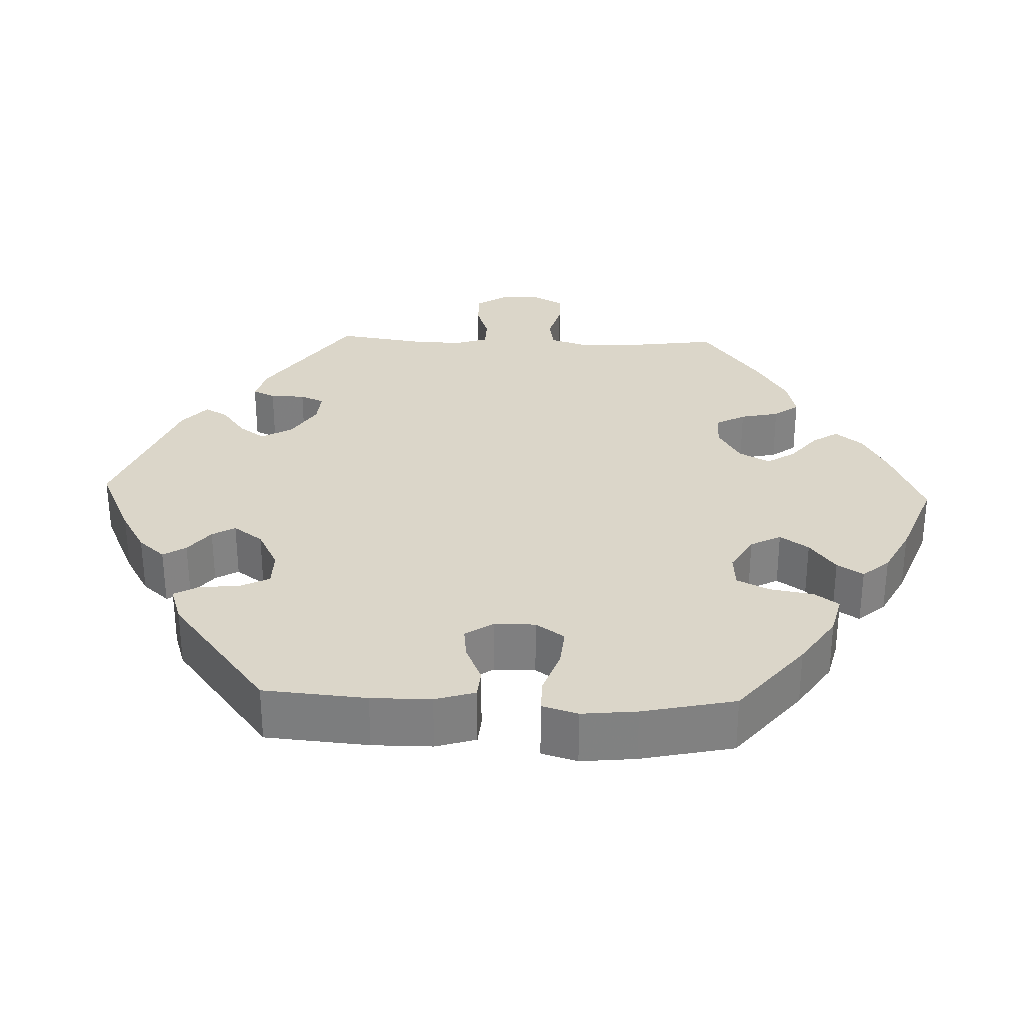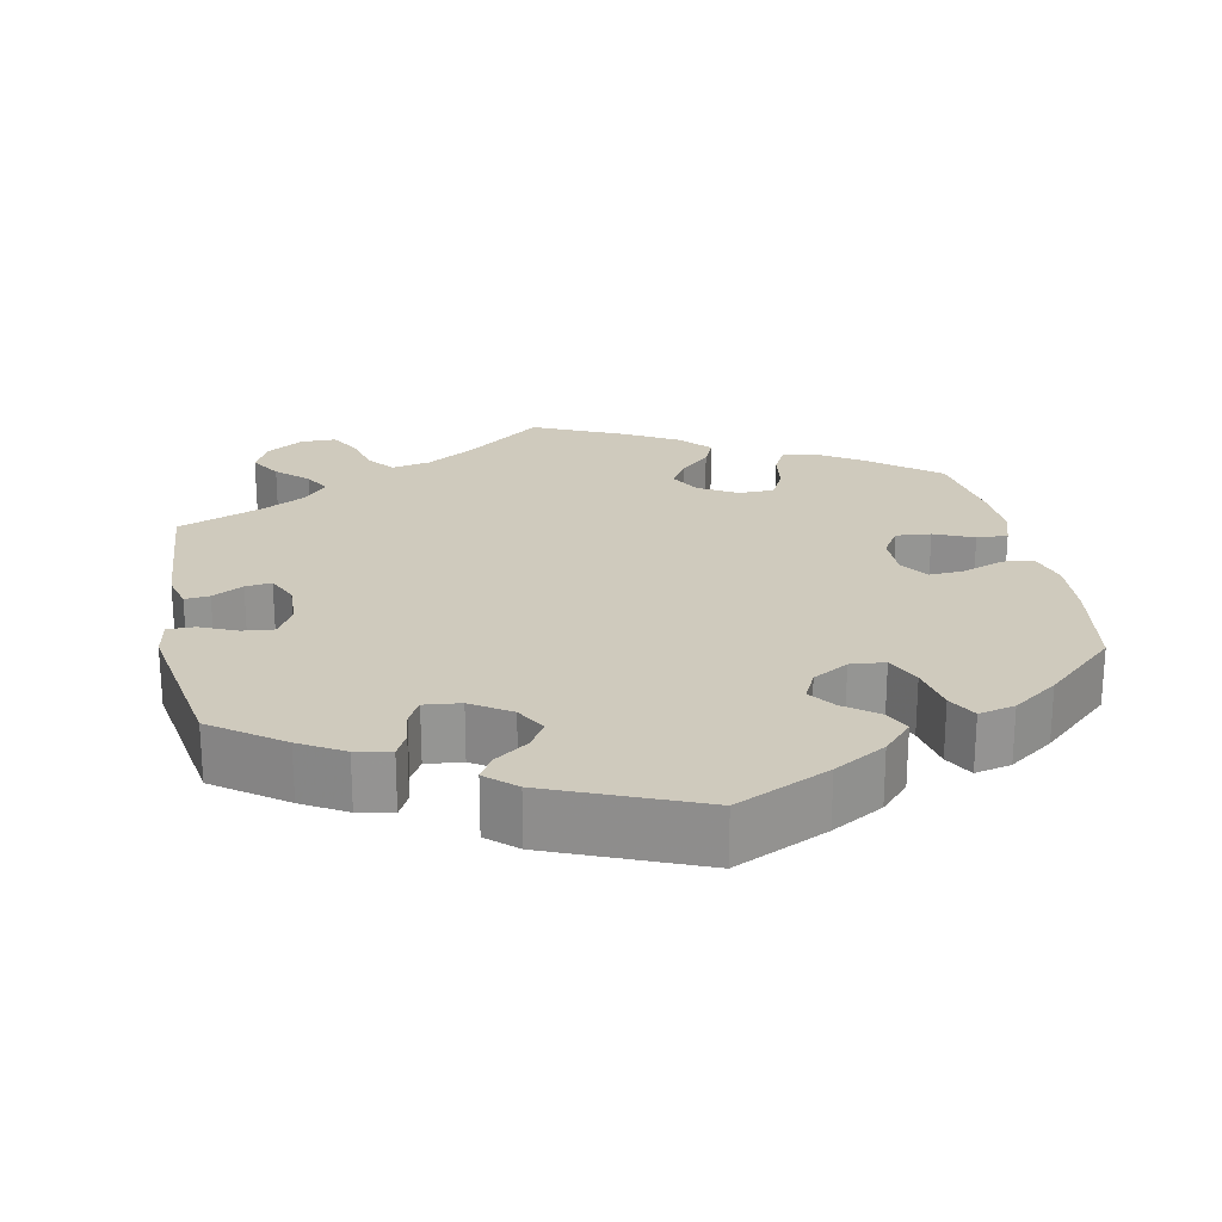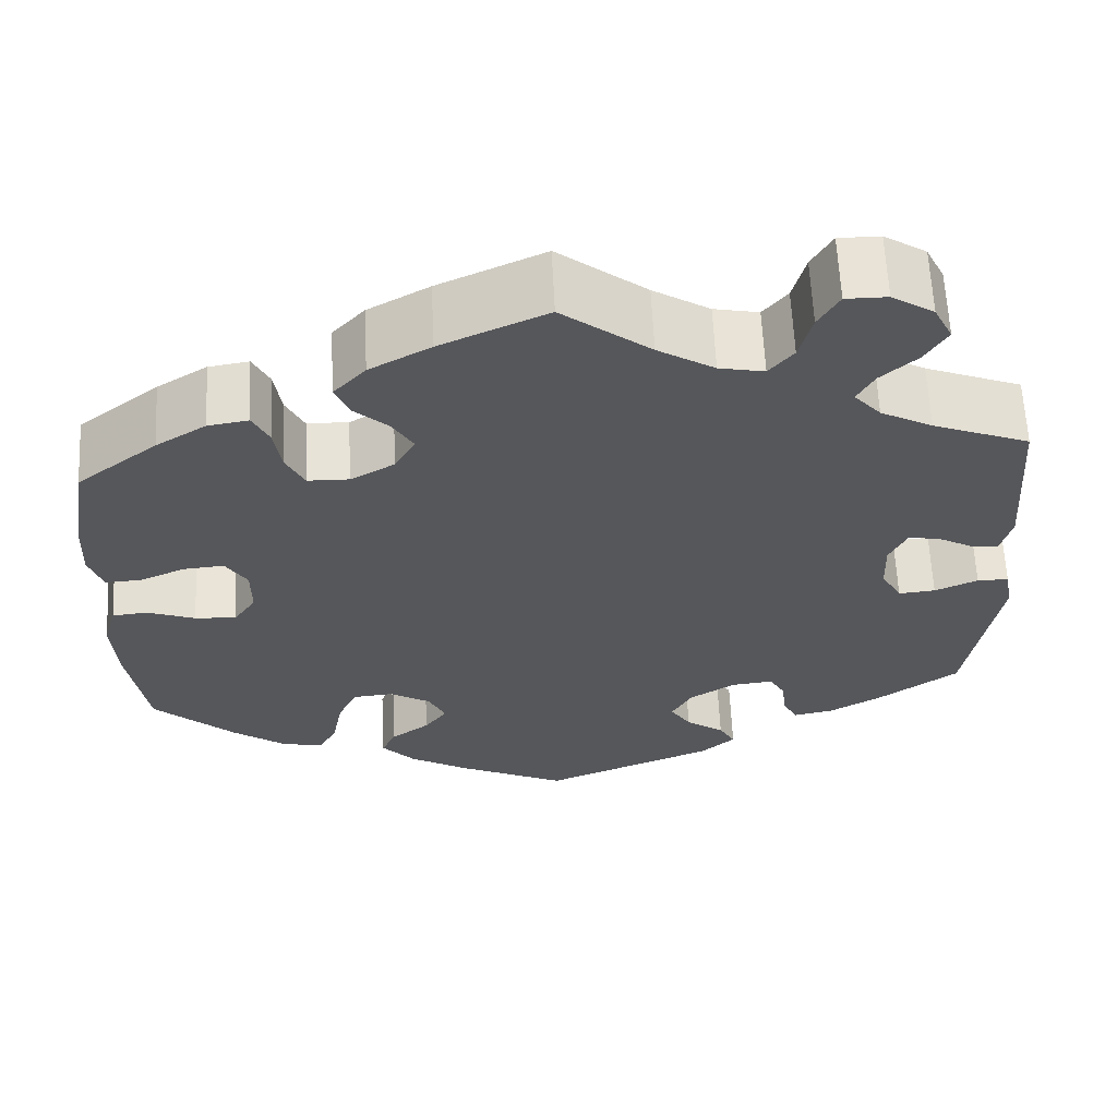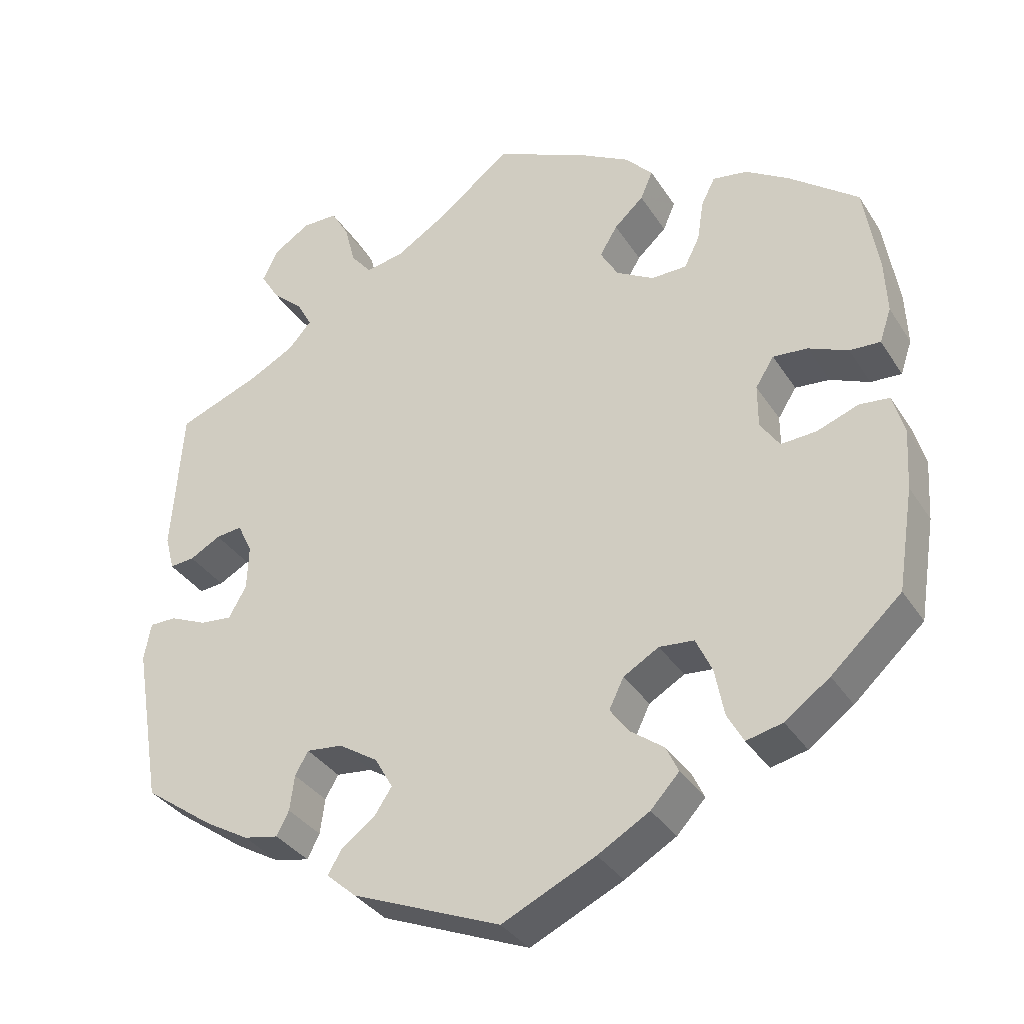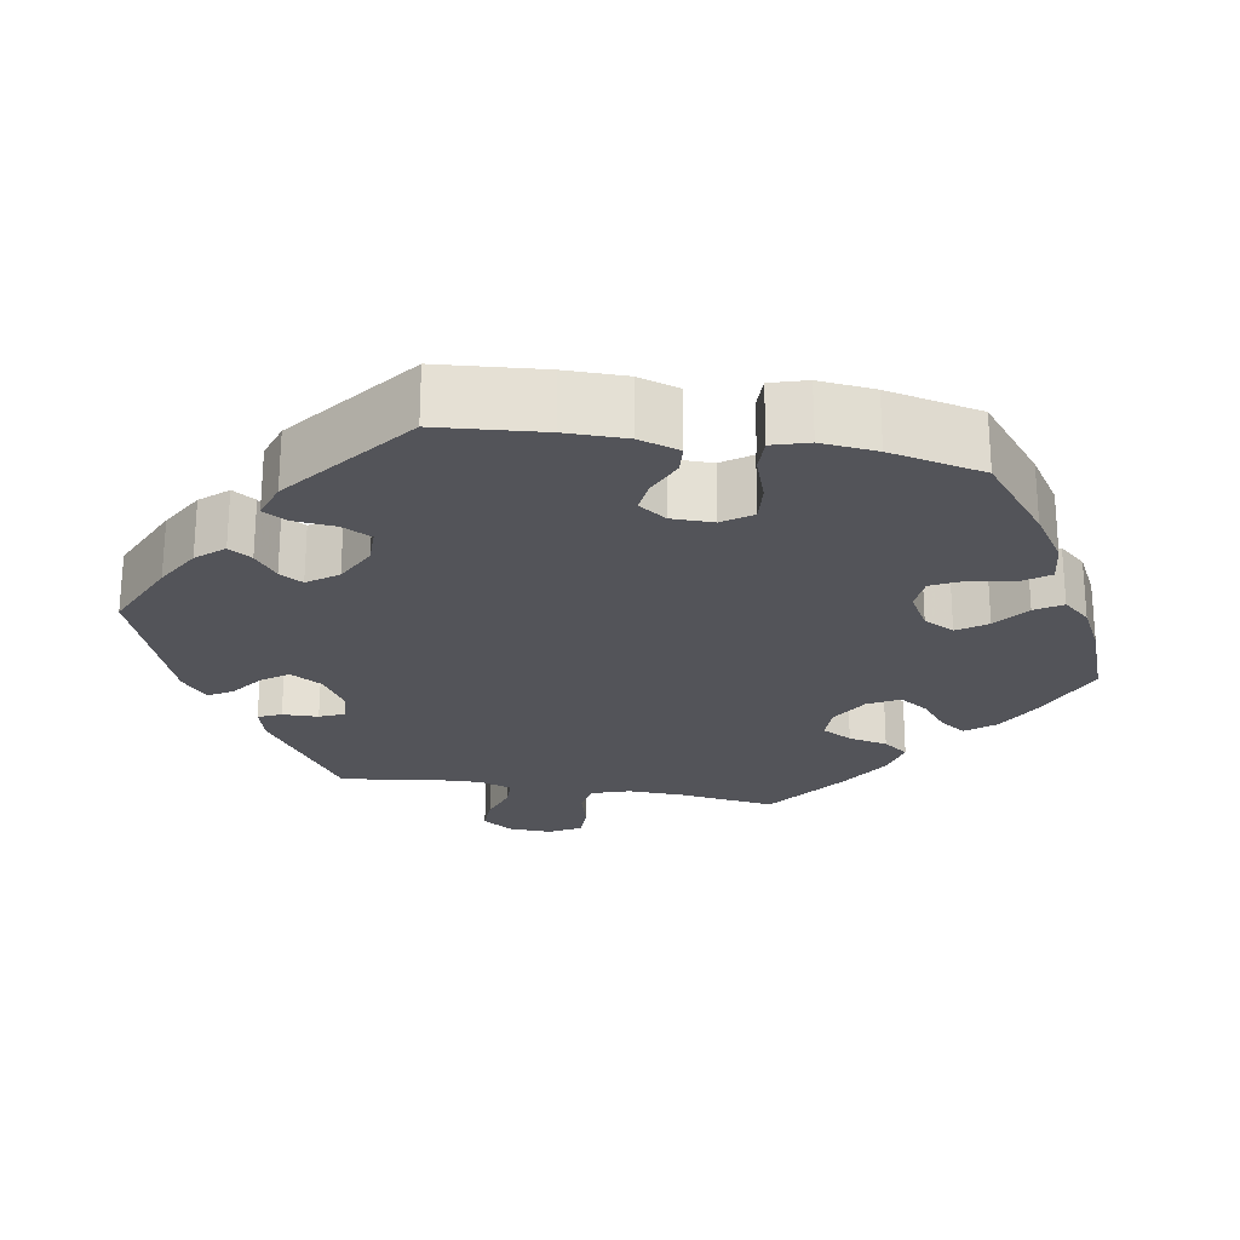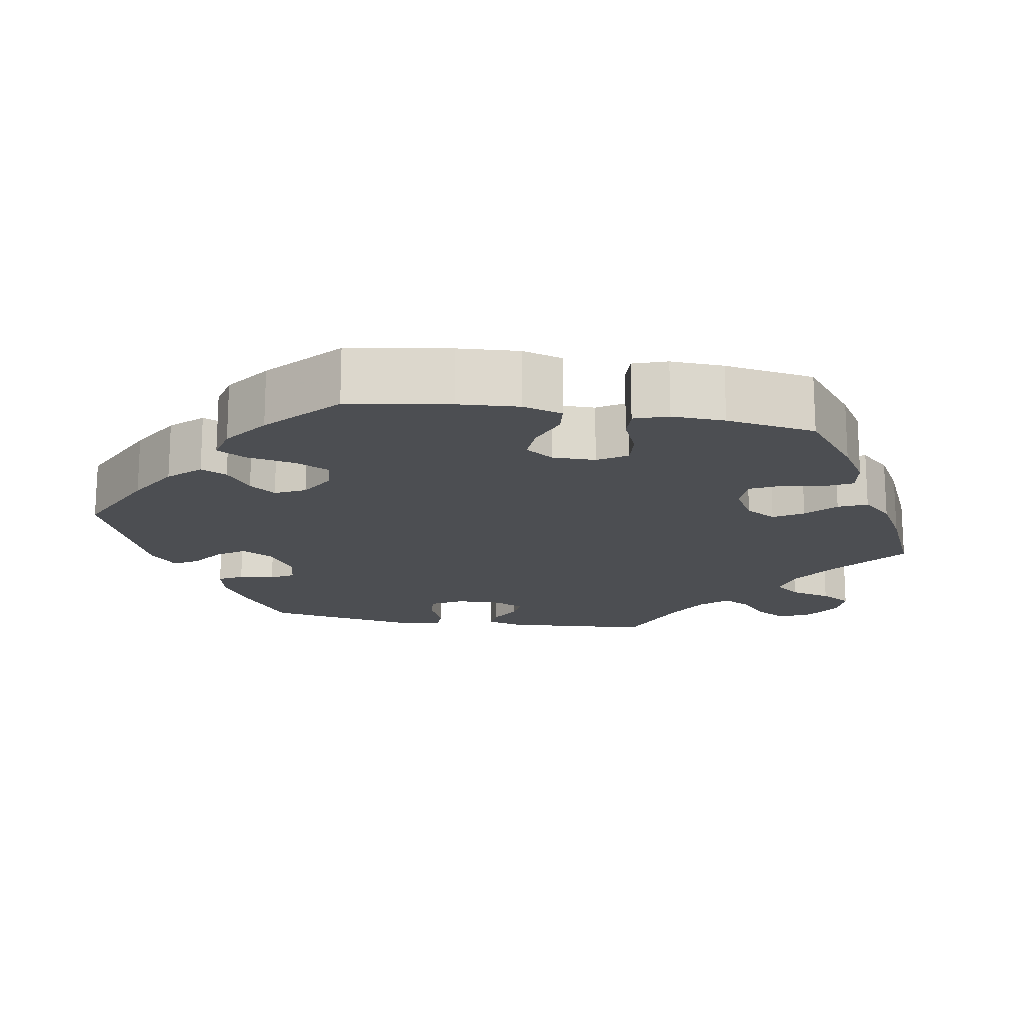
<metadata>
{"format":"obj","ext":"obj","renderer":"f3d","projection":"perspective","resolution":1024,"background":"white","views":[{"elev":30.0,"azim":-147.8,"up":"+Y"},{"elev":23.1,"azim":168.8,"up":"+Y"},{"elev":62.5,"azim":-2.8,"up":"+Z"},{"elev":-34.4,"azim":-151.9,"up":"+Z"},{"elev":-23.8,"azim":-159.9,"up":"+Y"},{"elev":-17.0,"azim":-99.7,"up":"+Y"}]}
</metadata>
<code>
v 0.409 0.07 -0.354
v 0.352 0.07 -0.387
v 0.307 0.07 -0.396
v 0.291 0.07 -0.365
v 0.285 0.07 -0.319
v 0.268 0.07 -0.289
v 0.221 0.07 -0.294
v 0.17 0.07 -0.327
v 0.147 0.07 -0.368
v 0.17 0.07 -0.403
v 0.213 0.07 -0.434
v 0.231 0.07 -0.465
v 0.193 0.07 -0.499
v 0 0.07 -0.578
v -0.121 0.07 -0.521
v -0.188 0.07 -0.482
v -0.225 0.07 -0.442
v -0.209 0.07 -0.408
v -0.166 0.07 -0.376
v -0.141 0.07 -0.342
v -0.16 0.07 -0.303
v -0.206 0.07 -0.276
v -0.251 0.07 -0.28
v -0.272 0.07 -0.325
v -0.284 0.07 -0.387
v -0.305 0.07 -0.425
v -0.352 0.07 -0.414
v -0.41 0.07 -0.372
v -0.501 0.07 -0.289
v -0.522 0.07 -0.157
v -0.527 0.07 -0.078
v -0.512 0.07 -0.026
v -0.473 0.07 -0.022
v -0.419 0.07 -0.042
v -0.373 0.07 -0.045
v -0.348 0.07 -0.008
v -0.348 0.07 0.048
v -0.372 0.07 0.086
v -0.417 0.07 0.082
v -0.468 0.07 0.06
v -0.508 0.07 0.058
v -0.523 0.07 0.102
v -0.52 0.07 0.171
v -0.501 0.07 0.288
v -0.411 0.07 0.358
v -0.355 0.07 0.393
v -0.31 0.07 0.4
v -0.292 0.07 0.364
v -0.284 0.07 0.311
v -0.264 0.07 0.271
v -0.218 0.07 0.27
v -0.169 0.07 0.298
v -0.146 0.07 0.338
v -0.169 0.07 0.376
v -0.207 0.07 0.411
v -0.223 0.07 0.448
v -0.187 0.07 0.487
v -0.119 0.07 0.525
v -0.001 0.07 0.578
v 0.097 0.07 0.502
v 0.16 0.07 0.463
v 0.21 0.07 0.453
v 0.237 0.07 0.486
v 0.251 0.07 0.54
v 0.274 0.07 0.58
v 0.32 0.07 0.58
v 0.367 0.07 0.55
v 0.388 0.07 0.508
v 0.363 0.07 0.467
v 0.323 0.07 0.431
v 0.304 0.07 0.396
v 0.334 0.07 0.362
v 0.392 0.07 0.331
v 0.5 0.07 0.289
v 0.514 0.07 0.098
v 0.502 0.07 0.052
v 0.47 0.07 0.055
v 0.43 0.07 0.077
v 0.396 0.07 0.081
v 0.377 0.07 0.041
v 0.379 0.07 -0.017
v 0.402 0.07 -0.058
v 0.443 0.07 -0.054
v 0.491 0.07 -0.033
v 0.526 0.07 -0.033
v 0.535 0.07 -0.082
v 0.5 0.07 -0.289
v 0.409 0 -0.354
v 0.352 0 -0.387
v 0.307 0 -0.396
v 0.291 0 -0.365
v 0.285 0 -0.319
v 0.268 0 -0.289
v 0.221 0 -0.294
v 0.17 0 -0.327
v 0.147 0 -0.368
v 0.17 0 -0.403
v 0.213 0 -0.434
v 0.231 0 -0.465
v 0.193 0 -0.499
v 0 0 -0.578
v -0.121 0 -0.521
v -0.188 0 -0.482
v -0.225 0 -0.442
v -0.209 0 -0.408
v -0.166 0 -0.376
v -0.141 0 -0.342
v -0.16 0 -0.303
v -0.206 0 -0.276
v -0.251 0 -0.28
v -0.272 0 -0.325
v -0.284 0 -0.387
v -0.305 0 -0.425
v -0.352 0 -0.414
v -0.41 0 -0.372
v -0.501 0 -0.289
v -0.522 0 -0.157
v -0.527 0 -0.078
v -0.512 0 -0.026
v -0.473 0 -0.022
v -0.419 0 -0.042
v -0.373 0 -0.045
v -0.348 0 -0.008
v -0.348 0 0.048
v -0.372 0 0.086
v -0.417 0 0.082
v -0.468 0 0.06
v -0.508 0 0.058
v -0.523 0 0.102
v -0.52 0 0.171
v -0.501 0 0.288
v -0.411 0 0.358
v -0.355 0 0.393
v -0.31 0 0.4
v -0.292 0 0.364
v -0.284 0 0.311
v -0.264 0 0.271
v -0.218 0 0.27
v -0.169 0 0.298
v -0.146 0 0.338
v -0.169 0 0.376
v -0.207 0 0.411
v -0.223 0 0.448
v -0.187 0 0.487
v -0.119 0 0.525
v -0.001 0 0.578
v 0.097 0 0.502
v 0.16 0 0.463
v 0.21 0 0.453
v 0.237 0 0.486
v 0.251 0 0.54
v 0.274 0 0.58
v 0.32 0 0.58
v 0.367 0 0.55
v 0.388 0 0.508
v 0.363 0 0.467
v 0.323 0 0.431
v 0.304 0 0.396
v 0.334 0 0.362
v 0.392 0 0.331
v 0.5 0 0.289
v 0.514 0 0.098
v 0.502 0 0.052
v 0.47 0 0.055
v 0.43 0 0.077
v 0.396 0 0.081
v 0.377 0 0.041
v 0.379 0 -0.017
v 0.402 0 -0.058
v 0.443 0 -0.054
v 0.491 0 -0.033
v 0.526 0 -0.033
v 0.535 0 -0.082
v 0.5 0 -0.289
f 83 84 85 86
f 82 83 86 87
f 81 82 87 1
f 75 76 77 78
f 73 74 75 78
f 72 73 78 79
f 71 72 79 80
f 67 68 69 70
f 67 70 71
f 66 67 71
f 63 64 65 66
f 62 63 66 71
f 61 62 71 80
f 57 58 59 60
f 54 55 56 57
f 53 54 57 60
f 52 53 60 61
f 46 47 48 49
f 46 49 50
f 45 46 50
f 44 45 50
f 43 44 50
f 42 43 50 51
f 39 40 41 42
f 38 39 42 51
f 31 32 33 34
f 31 34 35
f 30 31 35
f 29 30 35
f 28 29 35 36
f 24 25 26 27
f 23 24 27 28
f 16 17 18 19
f 16 19 20
f 15 16 20
f 14 15 20
f 13 14 20 21
f 10 11 12 13
f 9 10 13 21
f 2 3 4 5
f 81 1 2 5
f 81 5 6
f 80 81 6 7
f 61 80 7 8
f 37 38 51 52
f 36 37 52 61
f 23 28 36 61
f 22 23 61
f 21 22 61
f 8 9 21 61
f 173 172 171 170
f 174 173 170 169
f 88 174 169 168
f 165 164 163 162
f 165 162 161 160
f 166 165 160 159
f 167 166 159 158
f 157 156 155 154
f 158 157 154
f 158 154 153
f 153 152 151 150
f 158 153 150 149
f 167 158 149 148
f 147 146 145 144
f 144 143 142 141
f 147 144 141 140
f 148 147 140 139
f 136 135 134 133
f 137 136 133
f 137 133 132
f 137 132 131
f 137 131 130
f 138 137 130 129
f 129 128 127 126
f 138 129 126 125
f 121 120 119 118
f 122 121 118
f 122 118 117
f 122 117 116
f 123 122 116 115
f 114 113 112 111
f 115 114 111 110
f 106 105 104 103
f 107 106 103
f 107 103 102
f 107 102 101
f 108 107 101 100
f 100 99 98 97
f 108 100 97 96
f 92 91 90 89
f 92 89 88 168
f 93 92 168
f 94 93 168 167
f 95 94 167 148
f 139 138 125 124
f 148 139 124 123
f 148 123 115 110
f 148 110 109
f 148 109 108
f 148 108 96 95
f 1 88 89 2
f 2 89 90 3
f 3 90 91 4
f 4 91 92 5
f 5 92 93 6
f 6 93 94 7
f 7 94 95 8
f 8 95 96 9
f 9 96 97 10
f 10 97 98 11
f 11 98 99 12
f 12 99 100 13
f 13 100 101 14
f 14 101 102 15
f 15 102 103 16
f 16 103 104 17
f 17 104 105 18
f 18 105 106 19
f 19 106 107 20
f 20 107 108 21
f 21 108 109 22
f 22 109 110 23
f 23 110 111 24
f 24 111 112 25
f 25 112 113 26
f 26 113 114 27
f 27 114 115 28
f 28 115 116 29
f 29 116 117 30
f 30 117 118 31
f 31 118 119 32
f 32 119 120 33
f 33 120 121 34
f 34 121 122 35
f 35 122 123 36
f 36 123 124 37
f 37 124 125 38
f 38 125 126 39
f 39 126 127 40
f 40 127 128 41
f 41 128 129 42
f 42 129 130 43
f 43 130 131 44
f 44 131 132 45
f 45 132 133 46
f 46 133 134 47
f 47 134 135 48
f 48 135 136 49
f 49 136 137 50
f 50 137 138 51
f 51 138 139 52
f 52 139 140 53
f 53 140 141 54
f 54 141 142 55
f 55 142 143 56
f 56 143 144 57
f 57 144 145 58
f 58 145 146 59
f 59 146 147 60
f 60 147 148 61
f 61 148 149 62
f 62 149 150 63
f 63 150 151 64
f 64 151 152 65
f 65 152 153 66
f 66 153 154 67
f 67 154 155 68
f 68 155 156 69
f 69 156 157 70
f 70 157 158 71
f 71 158 159 72
f 72 159 160 73
f 73 160 161 74
f 74 161 162 75
f 75 162 163 76
f 76 163 164 77
f 77 164 165 78
f 78 165 166 79
f 79 166 167 80
f 80 167 168 81
f 81 168 169 82
f 82 169 170 83
f 83 170 171 84
f 84 171 172 85
f 85 172 173 86
f 86 173 174 87
f 87 174 88 1

</code>
